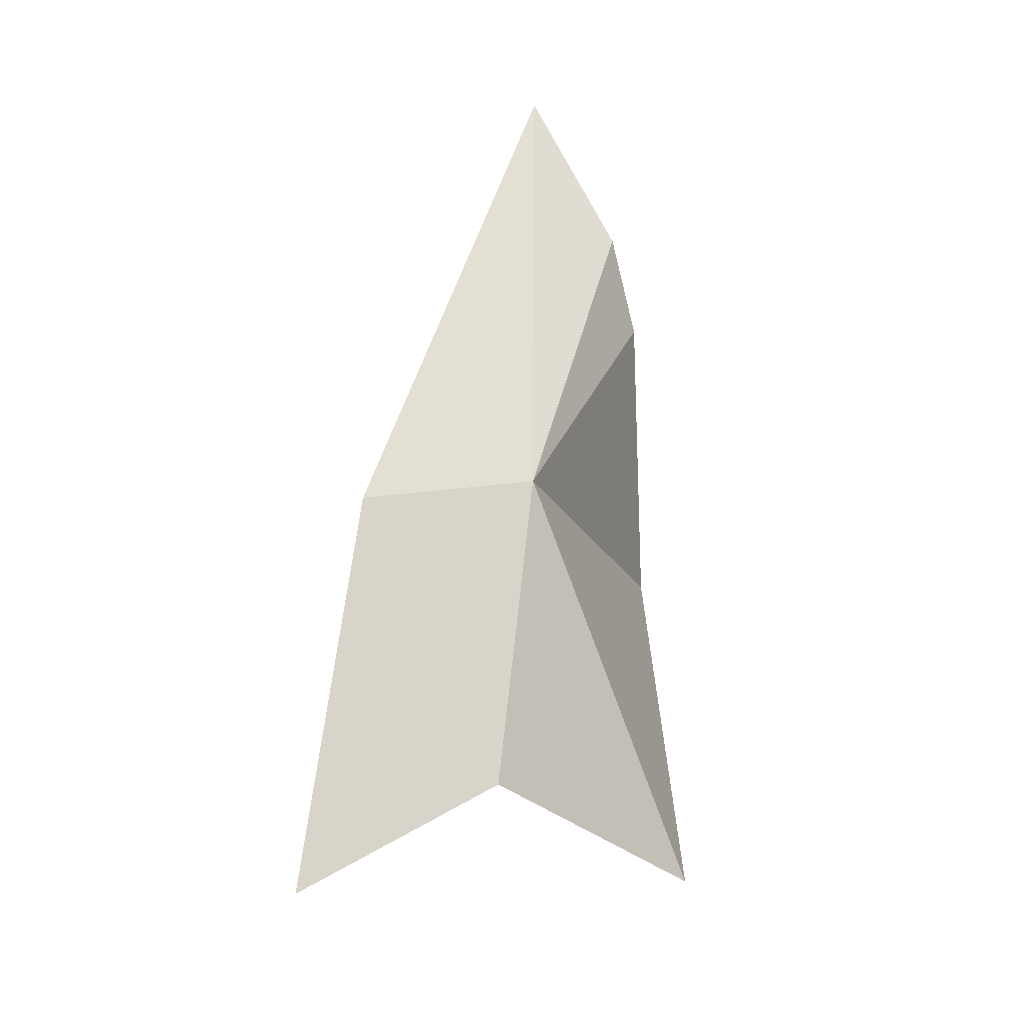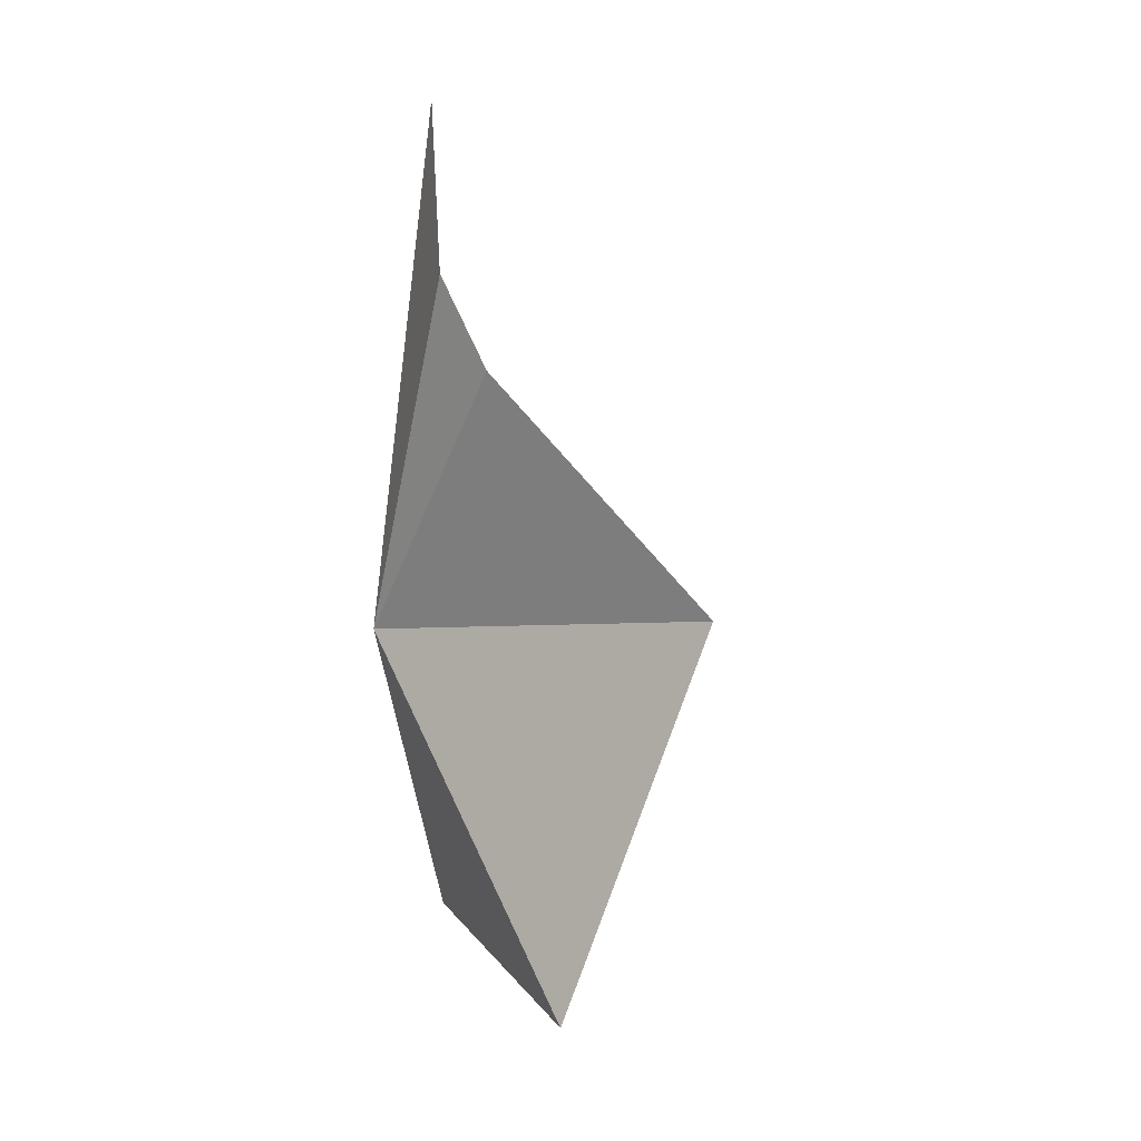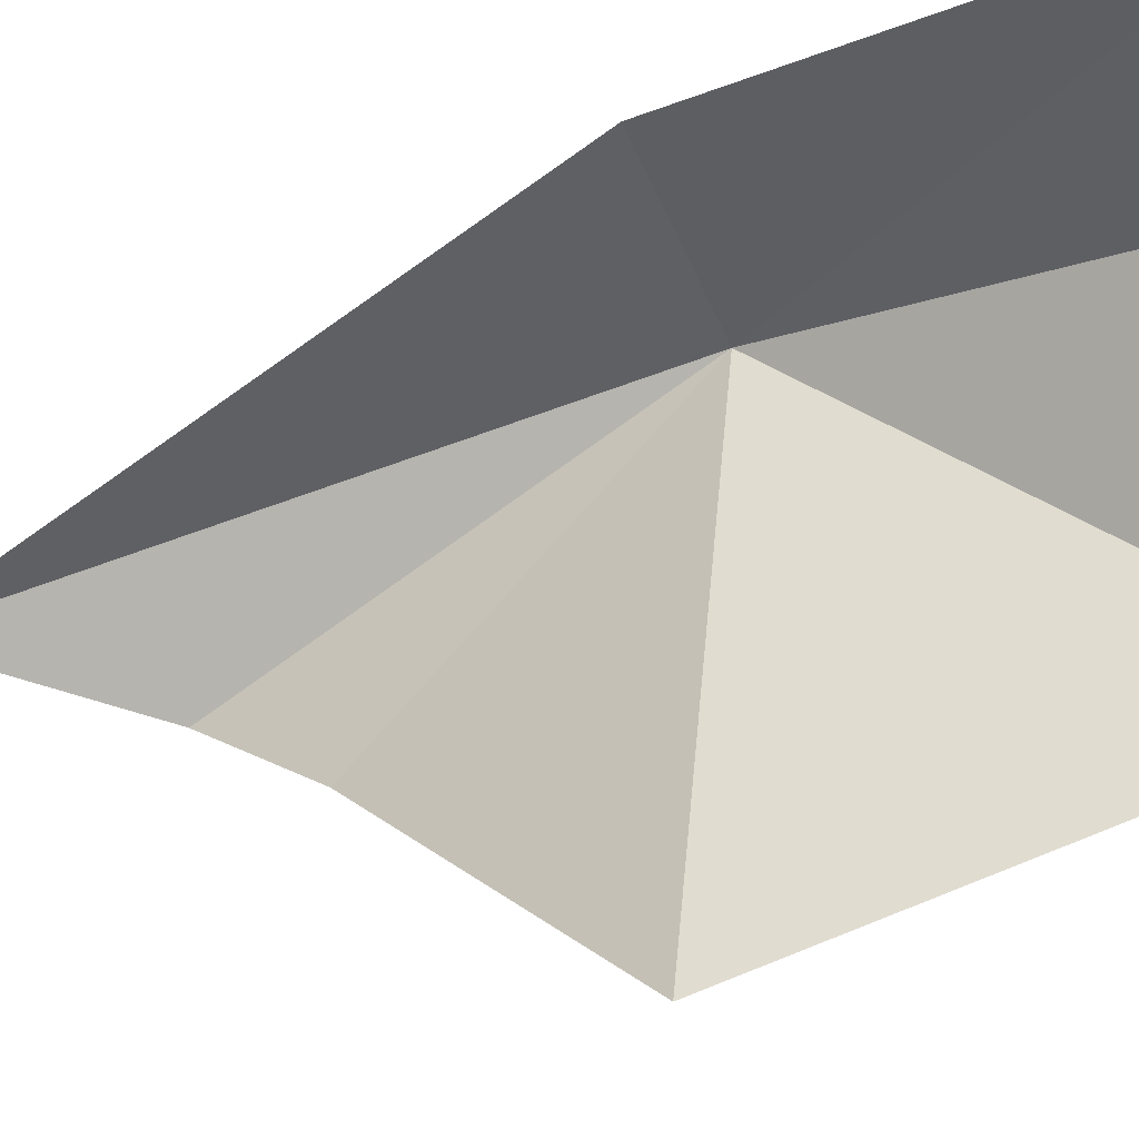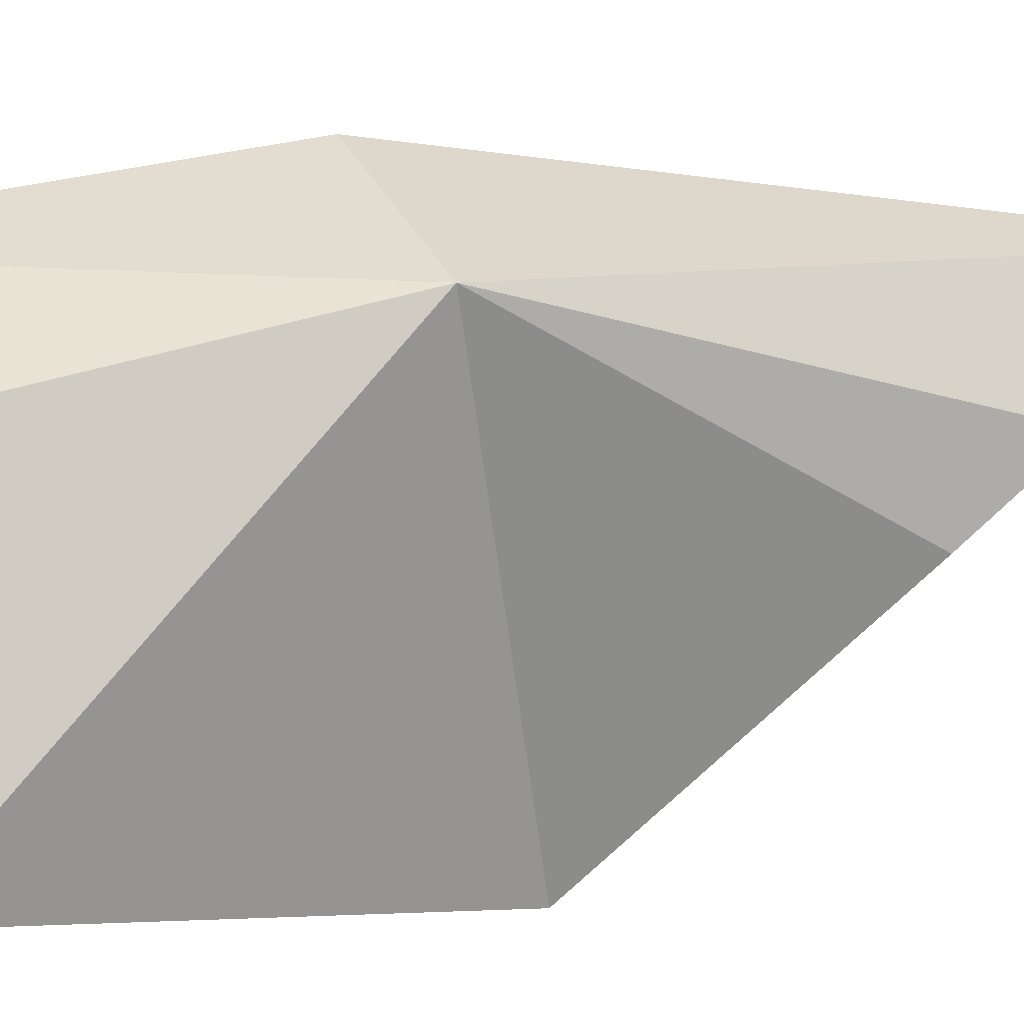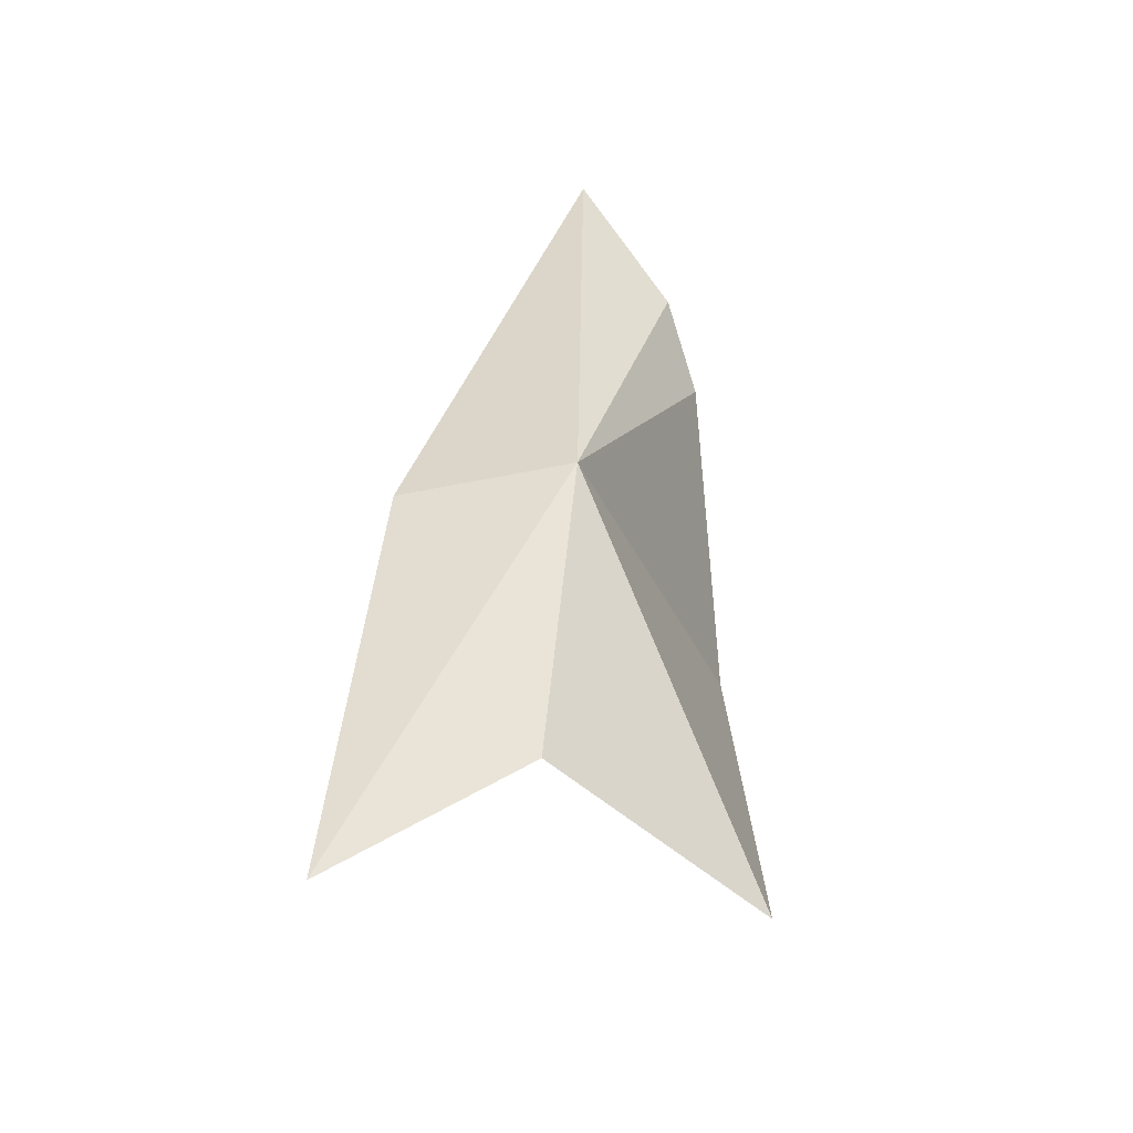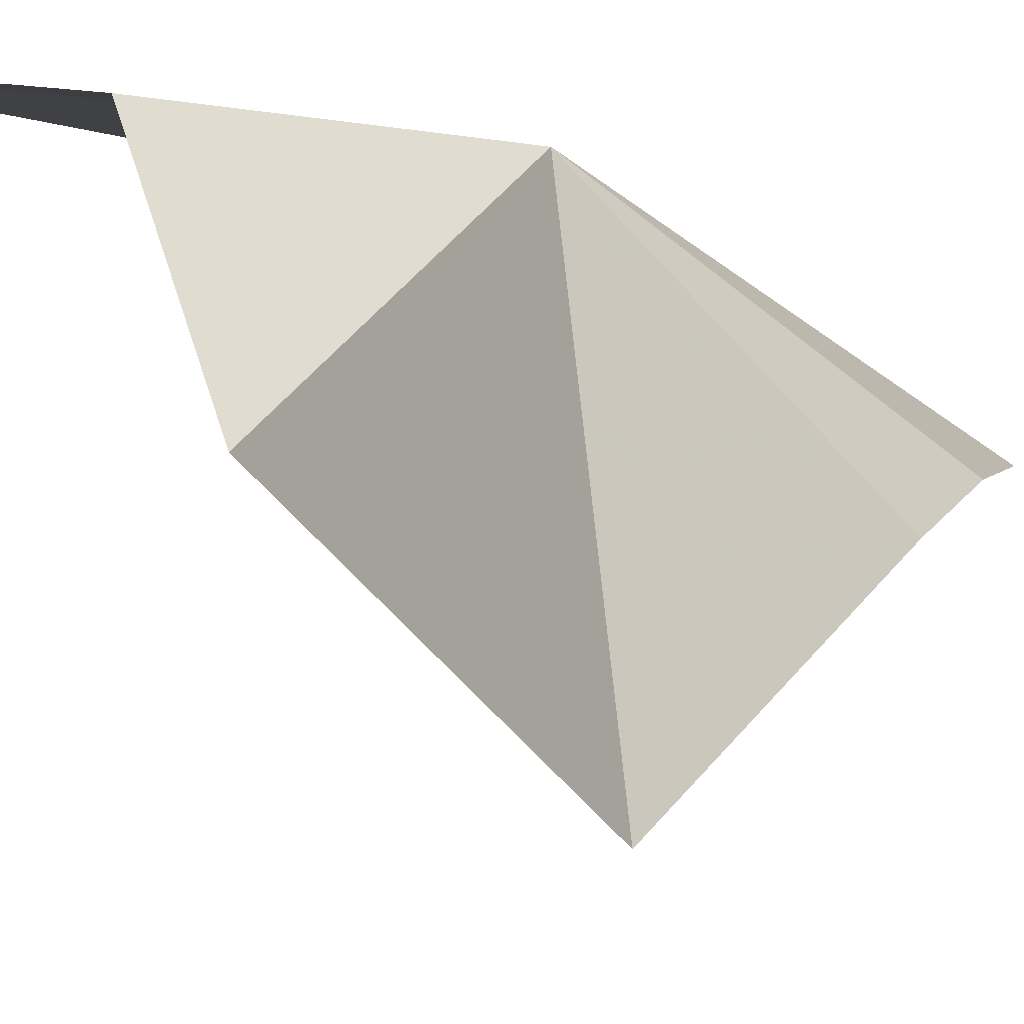
<metadata>
{"format":"obj","ext":"obj","renderer":"f3d","projection":"perspective","resolution":1024,"background":"white","views":[{"elev":-26.2,"azim":-162.8,"up":"+Z"},{"elev":9.1,"azim":-59.2,"up":"+Z"},{"elev":-35.5,"azim":112.6,"up":"+Y"},{"elev":27.0,"azim":-112.4,"up":"+Y"},{"elev":-44.4,"azim":-159.7,"up":"+Z"},{"elev":-15.1,"azim":-141.4,"up":"+Y"}]}
</metadata>
<code>
v 17.68 55.25 8.914
v 23.09 54.96 0
v 21.57 55.76 8.824
v 18.81 54.17 2.255
v 15.85 49.15 1.175
v 18.03 53.73 20.73
v 16.36 52.41 17
v 16.17 51.12 15.02
v 17.3 46.37 9.995
f 1 4 5
f 1 6 3
f 1 8 7
f 1 9 8
f 1 5 9
f 1 7 6
f 1 3 2
f 1 2 4

</code>
